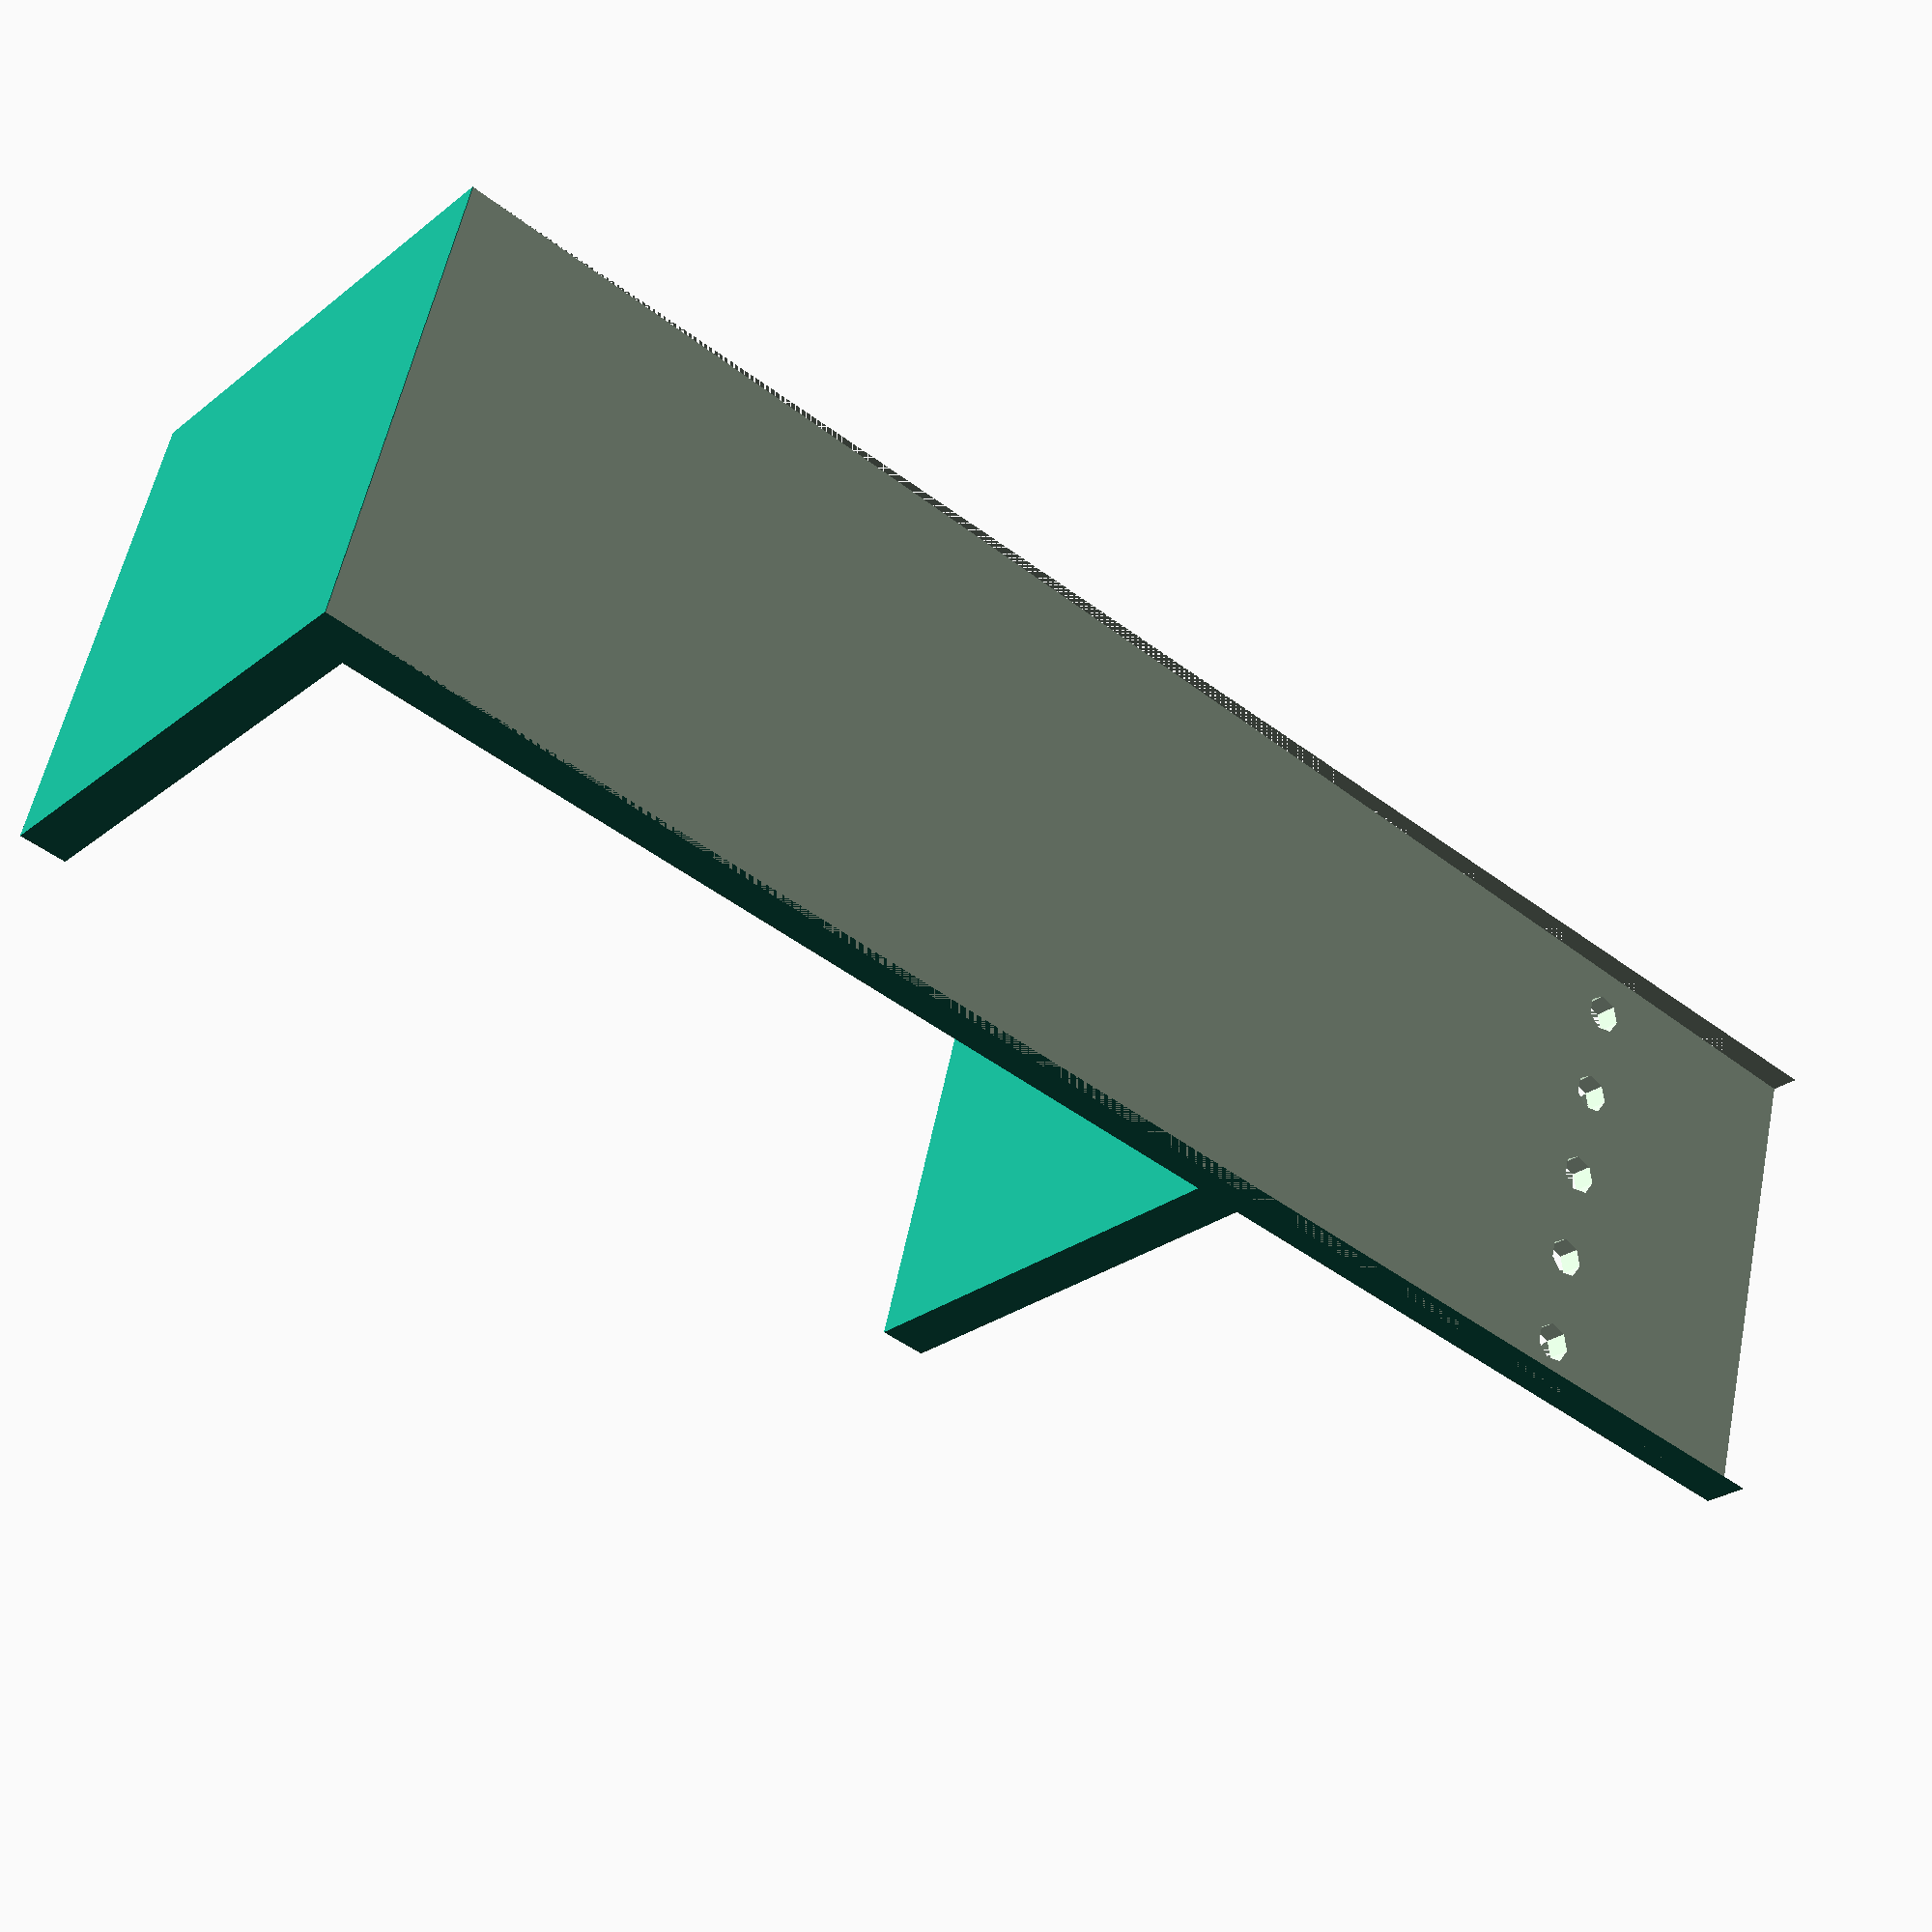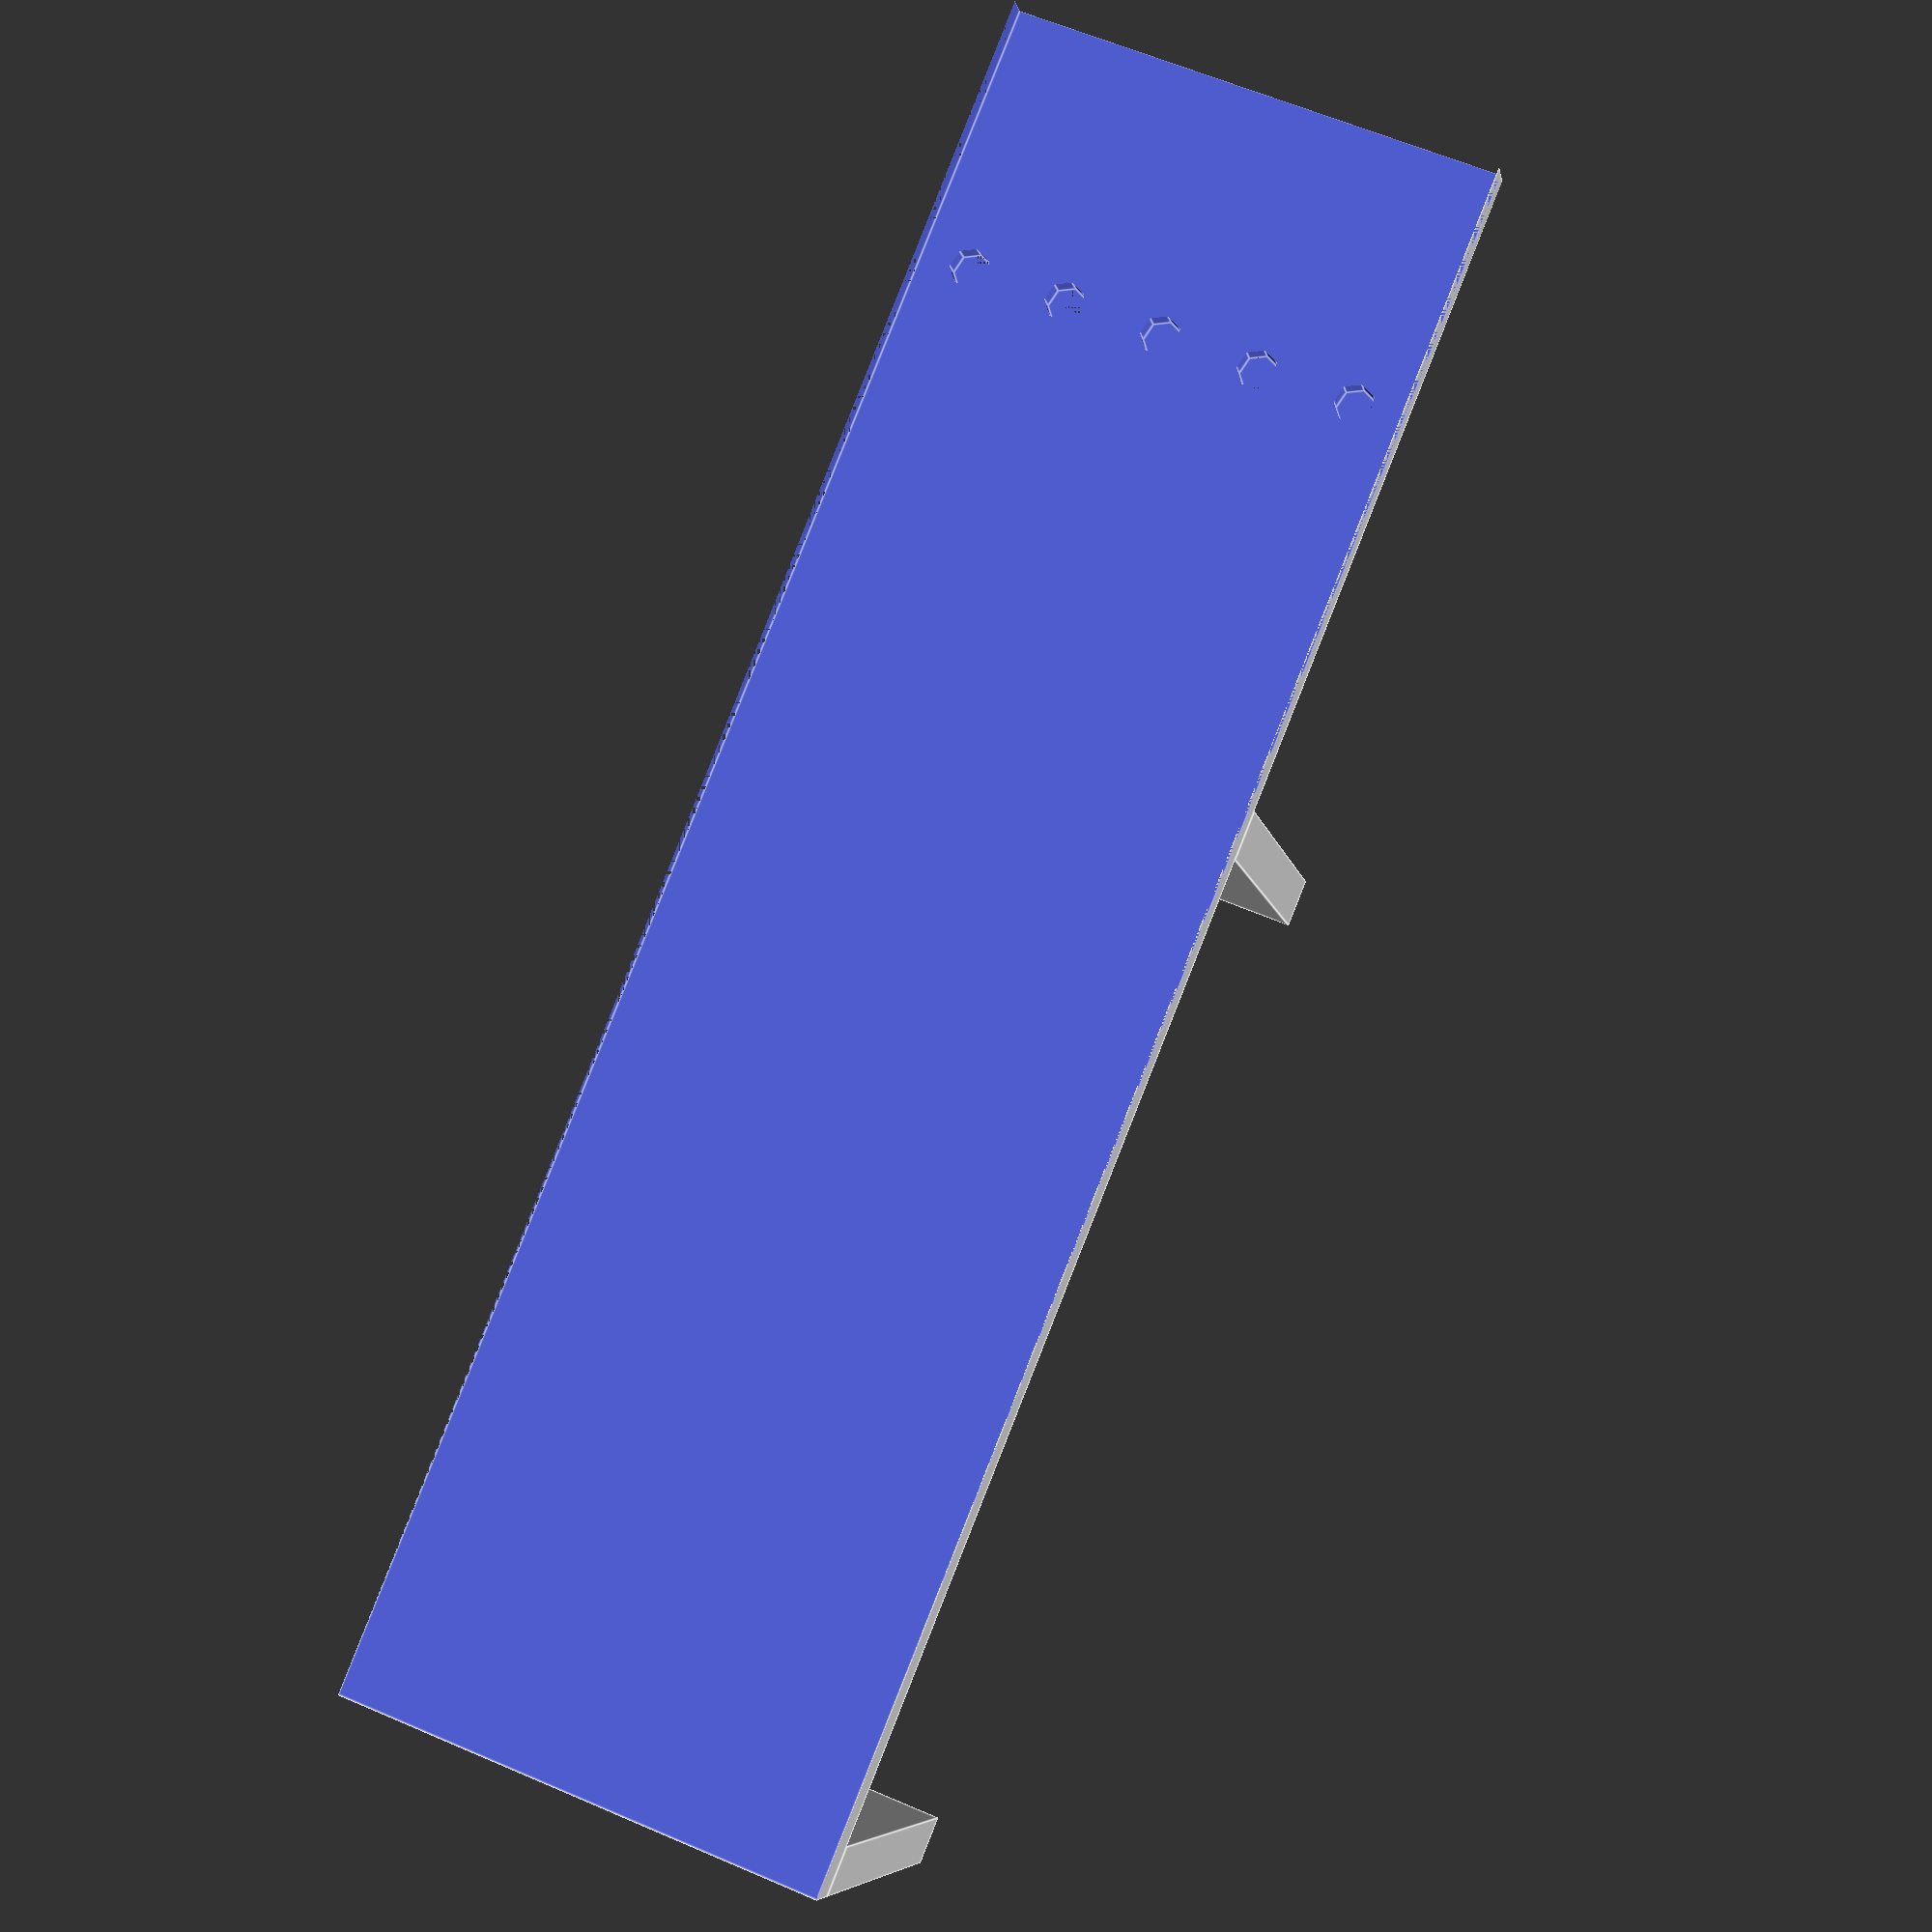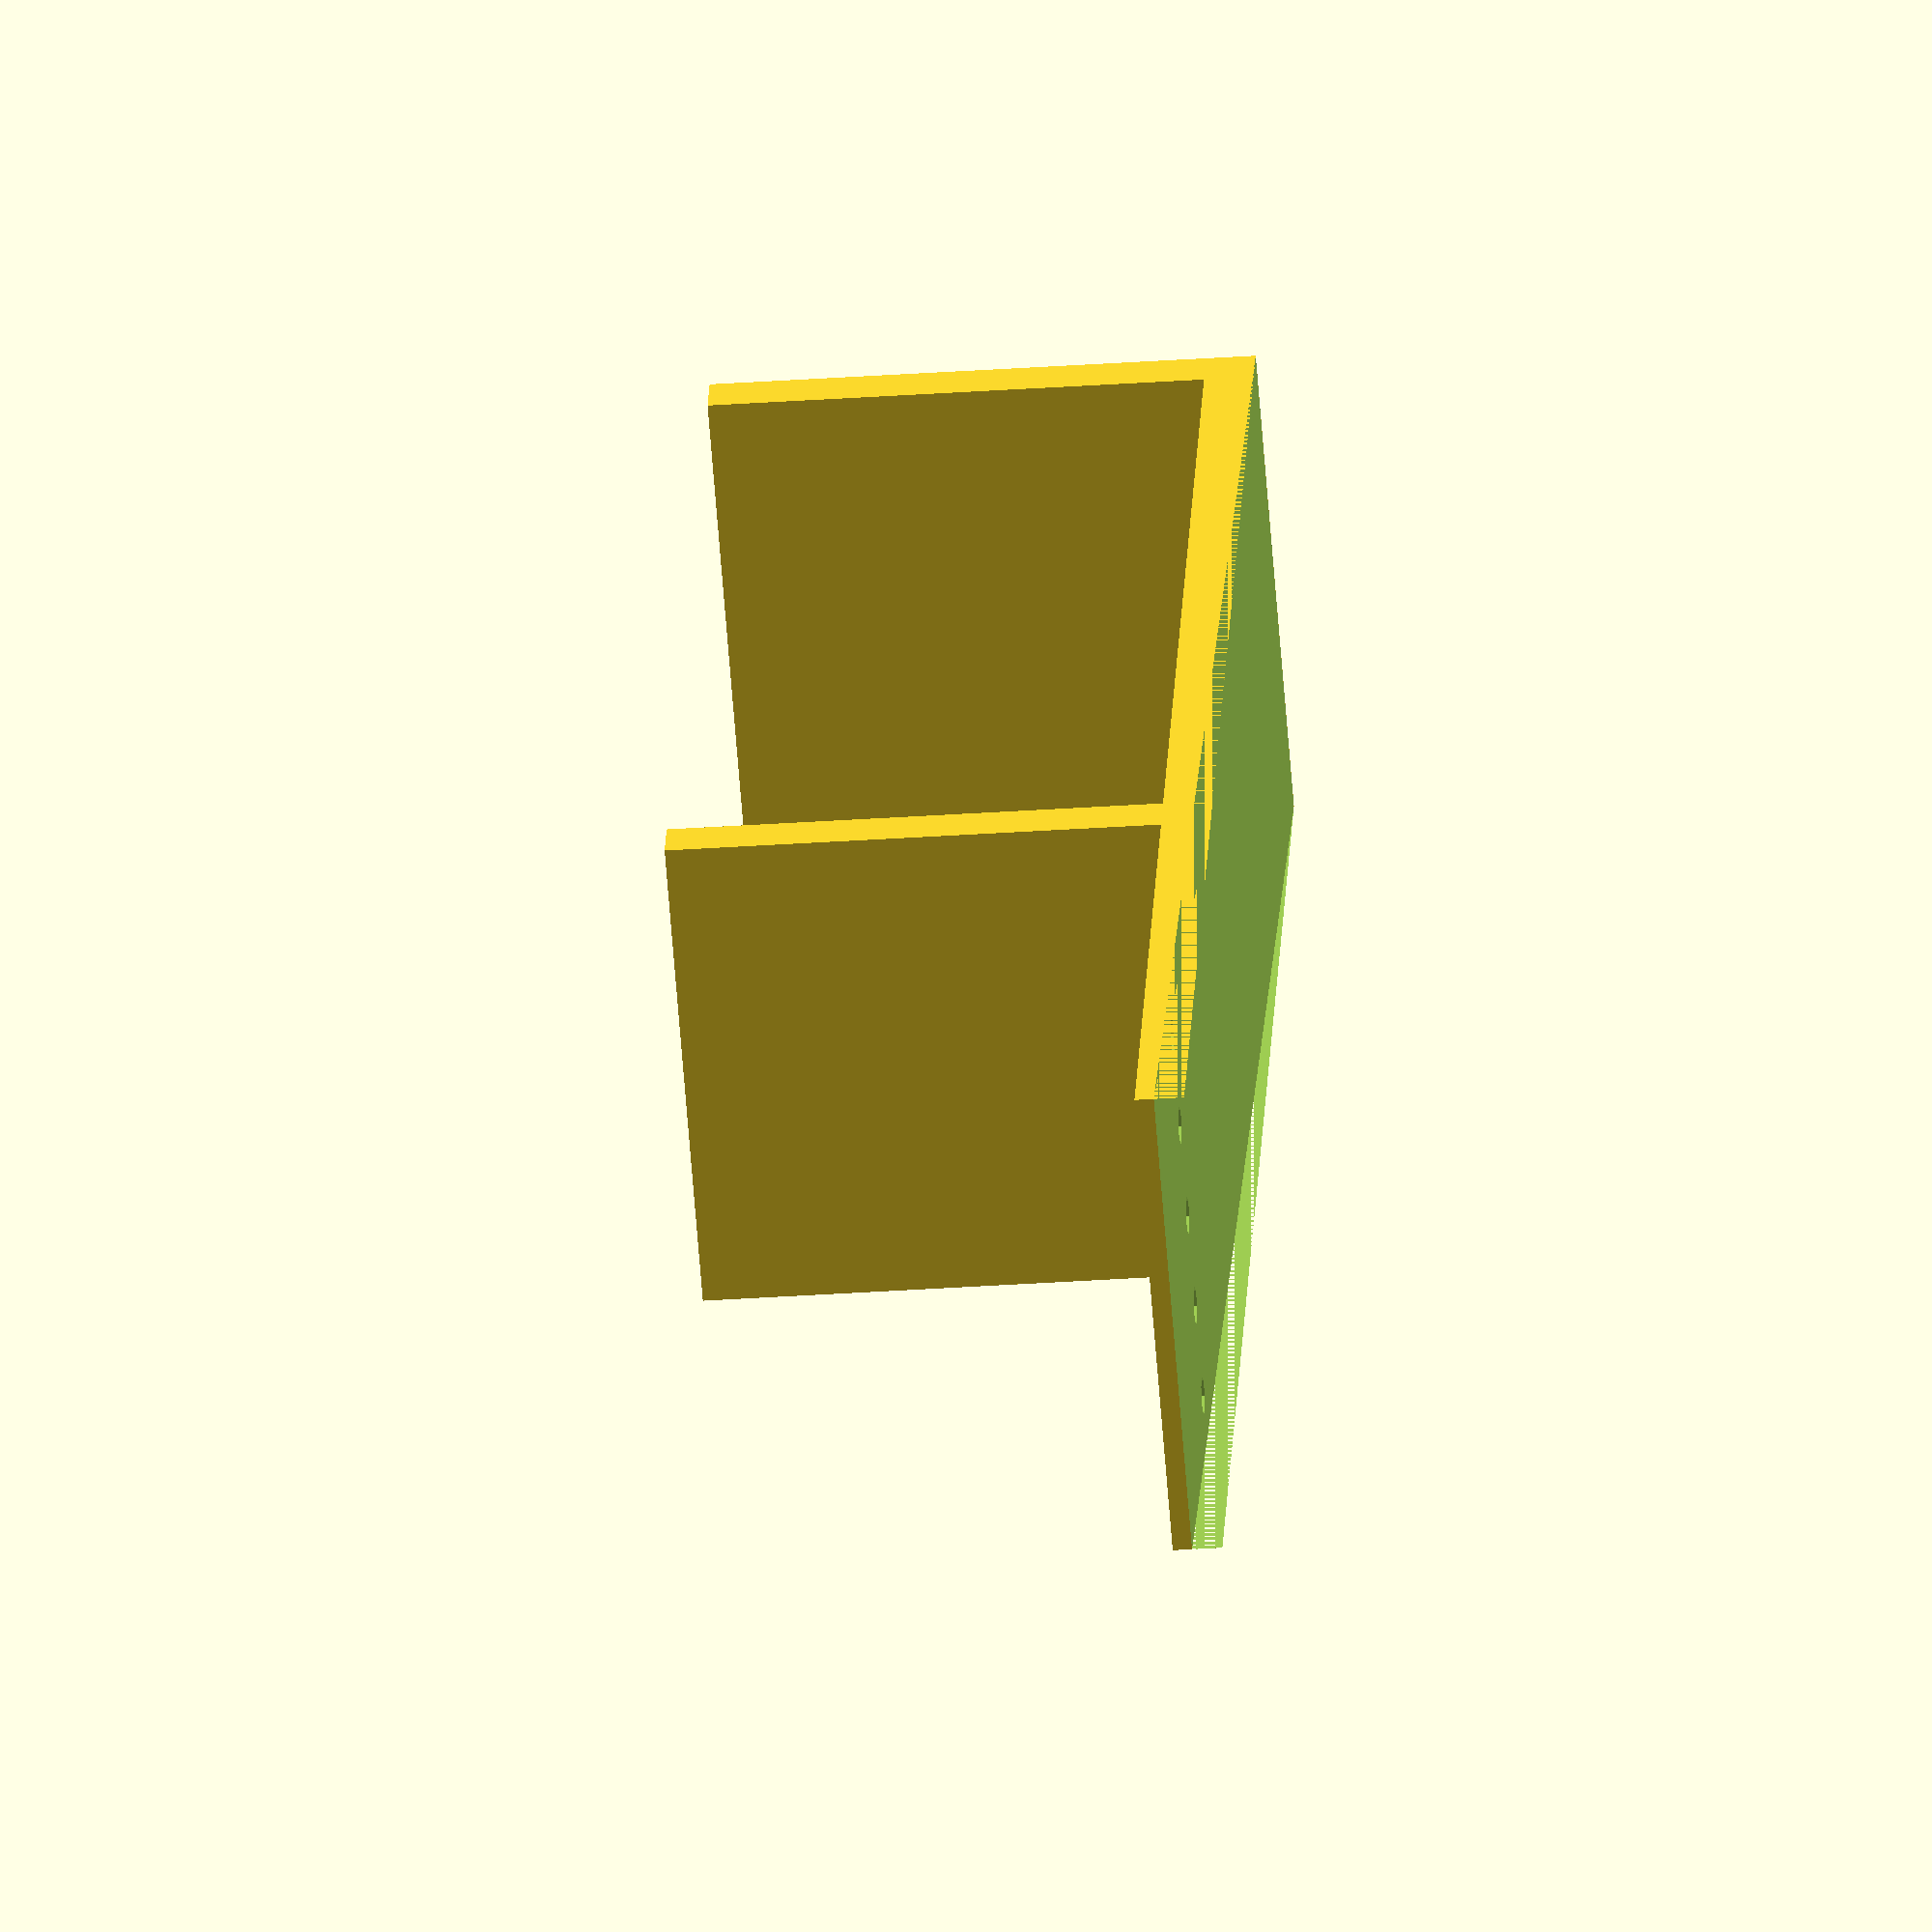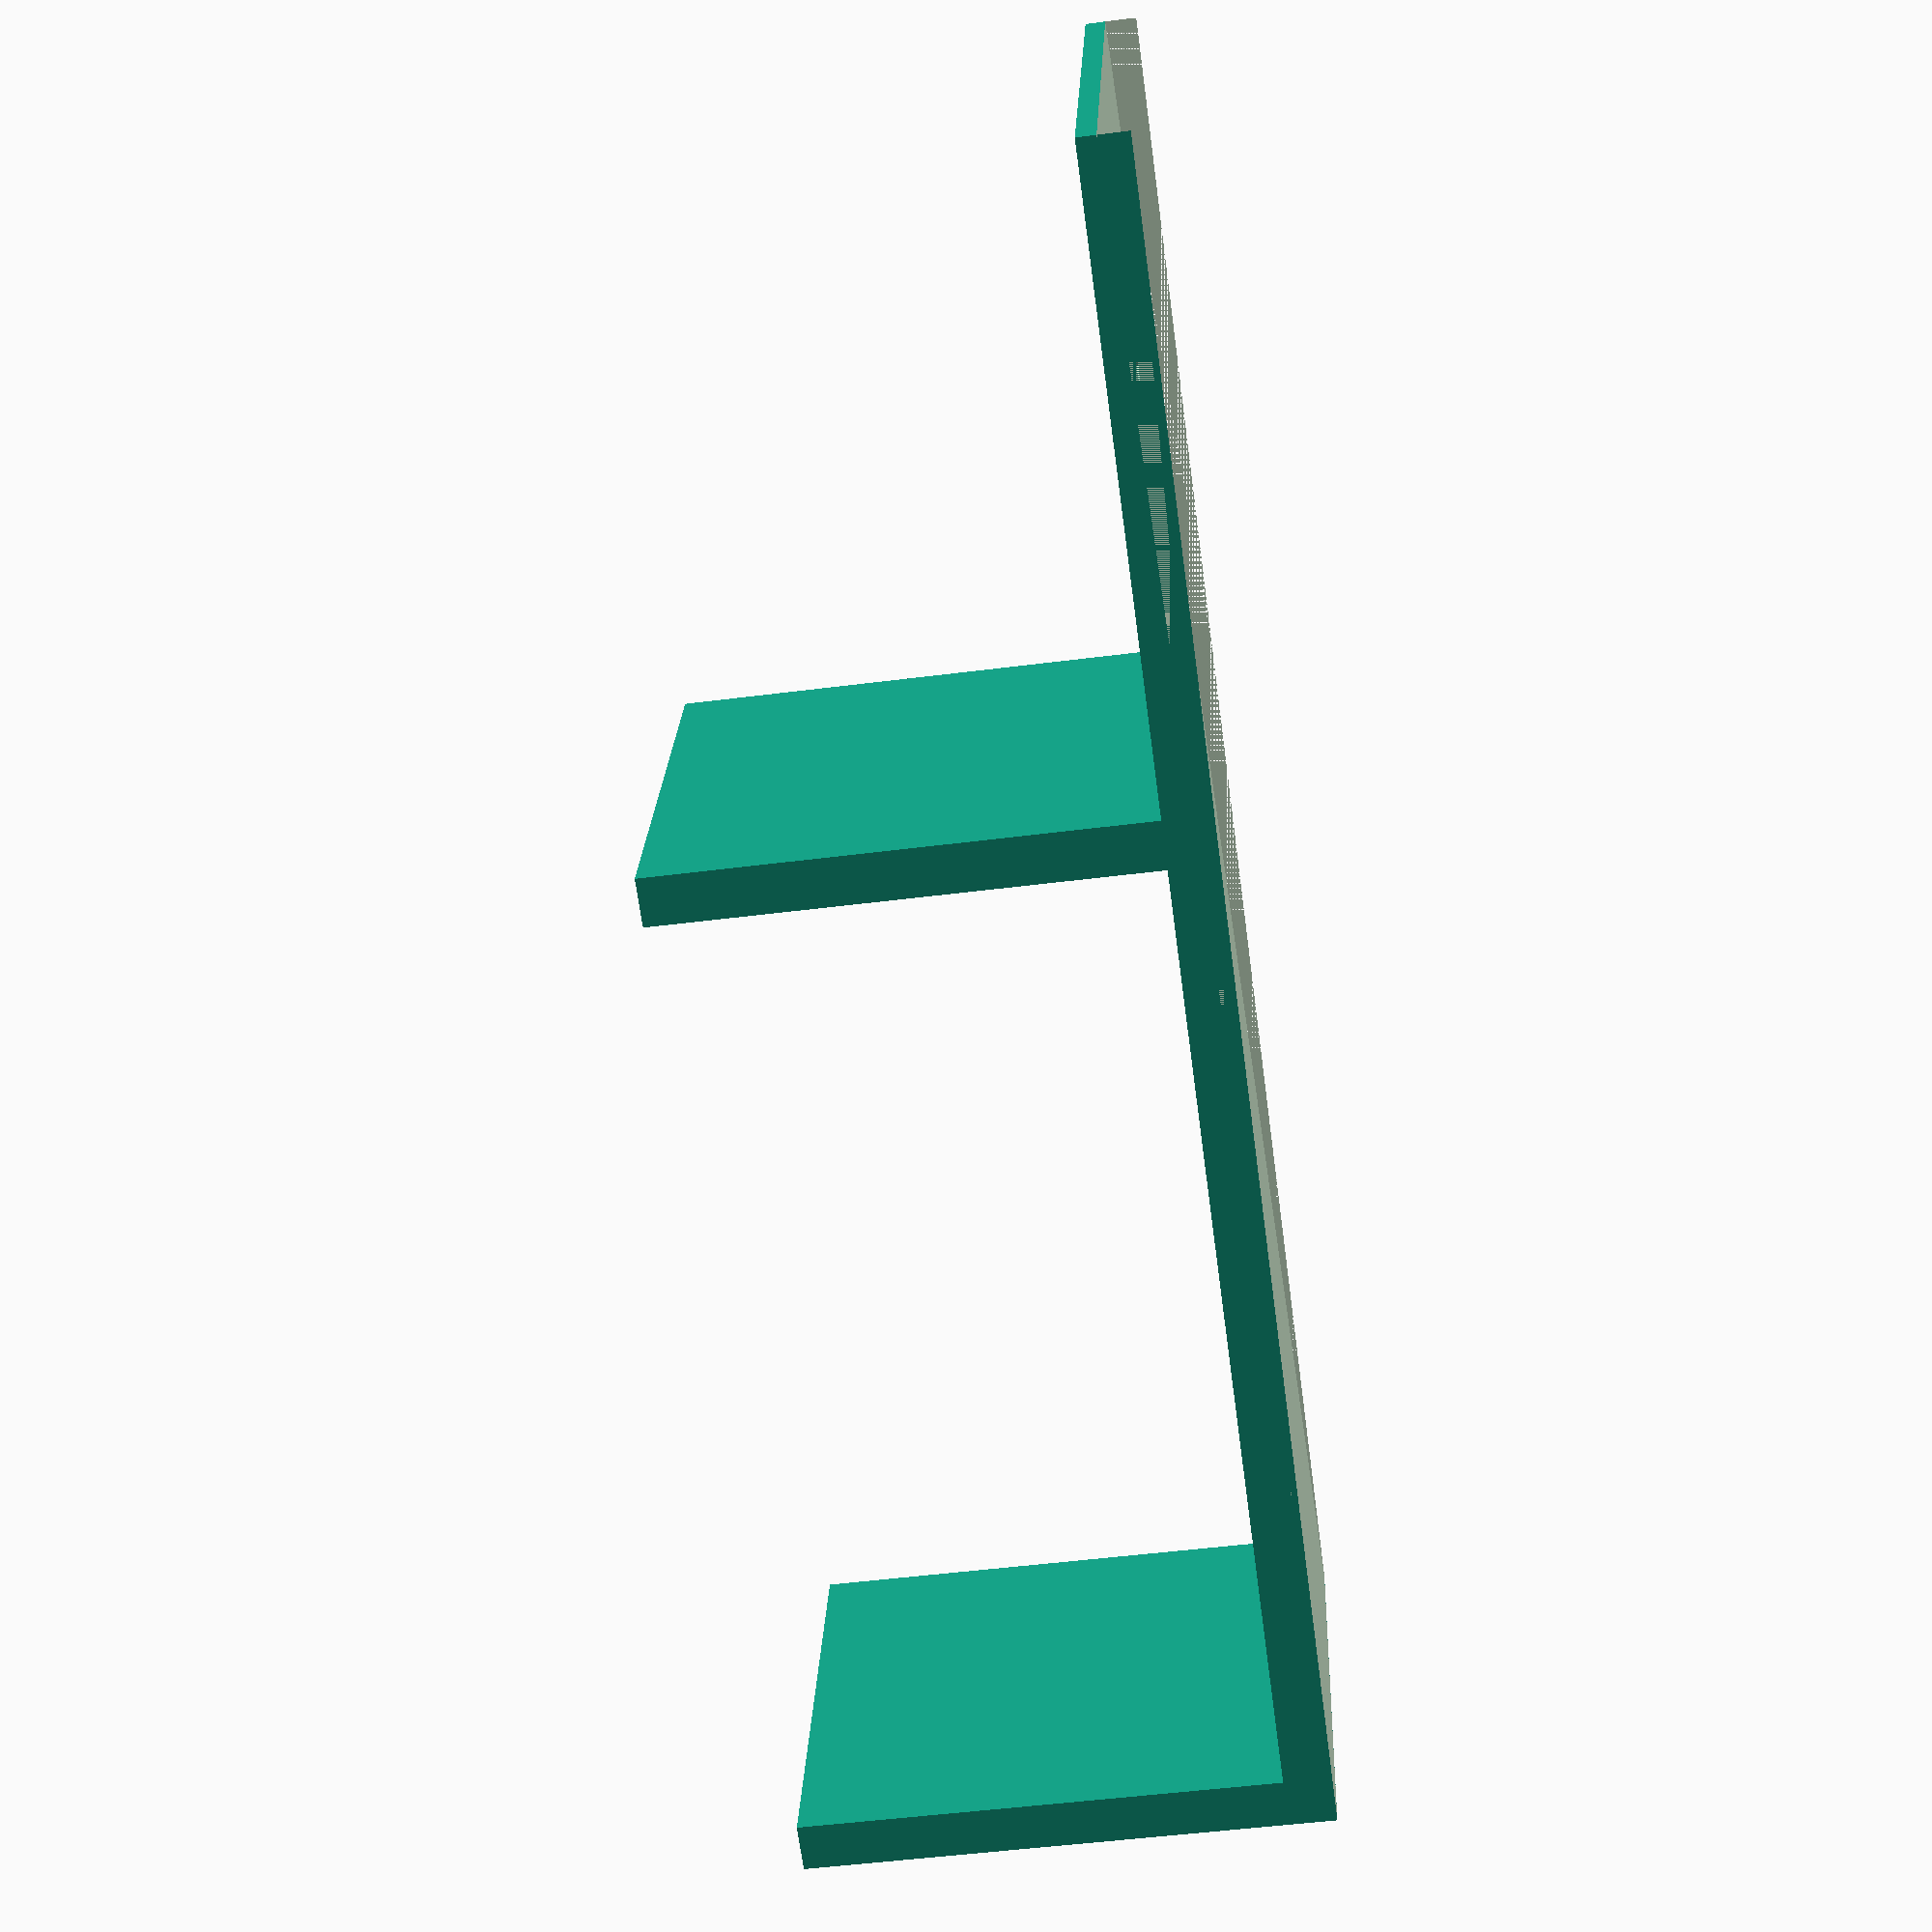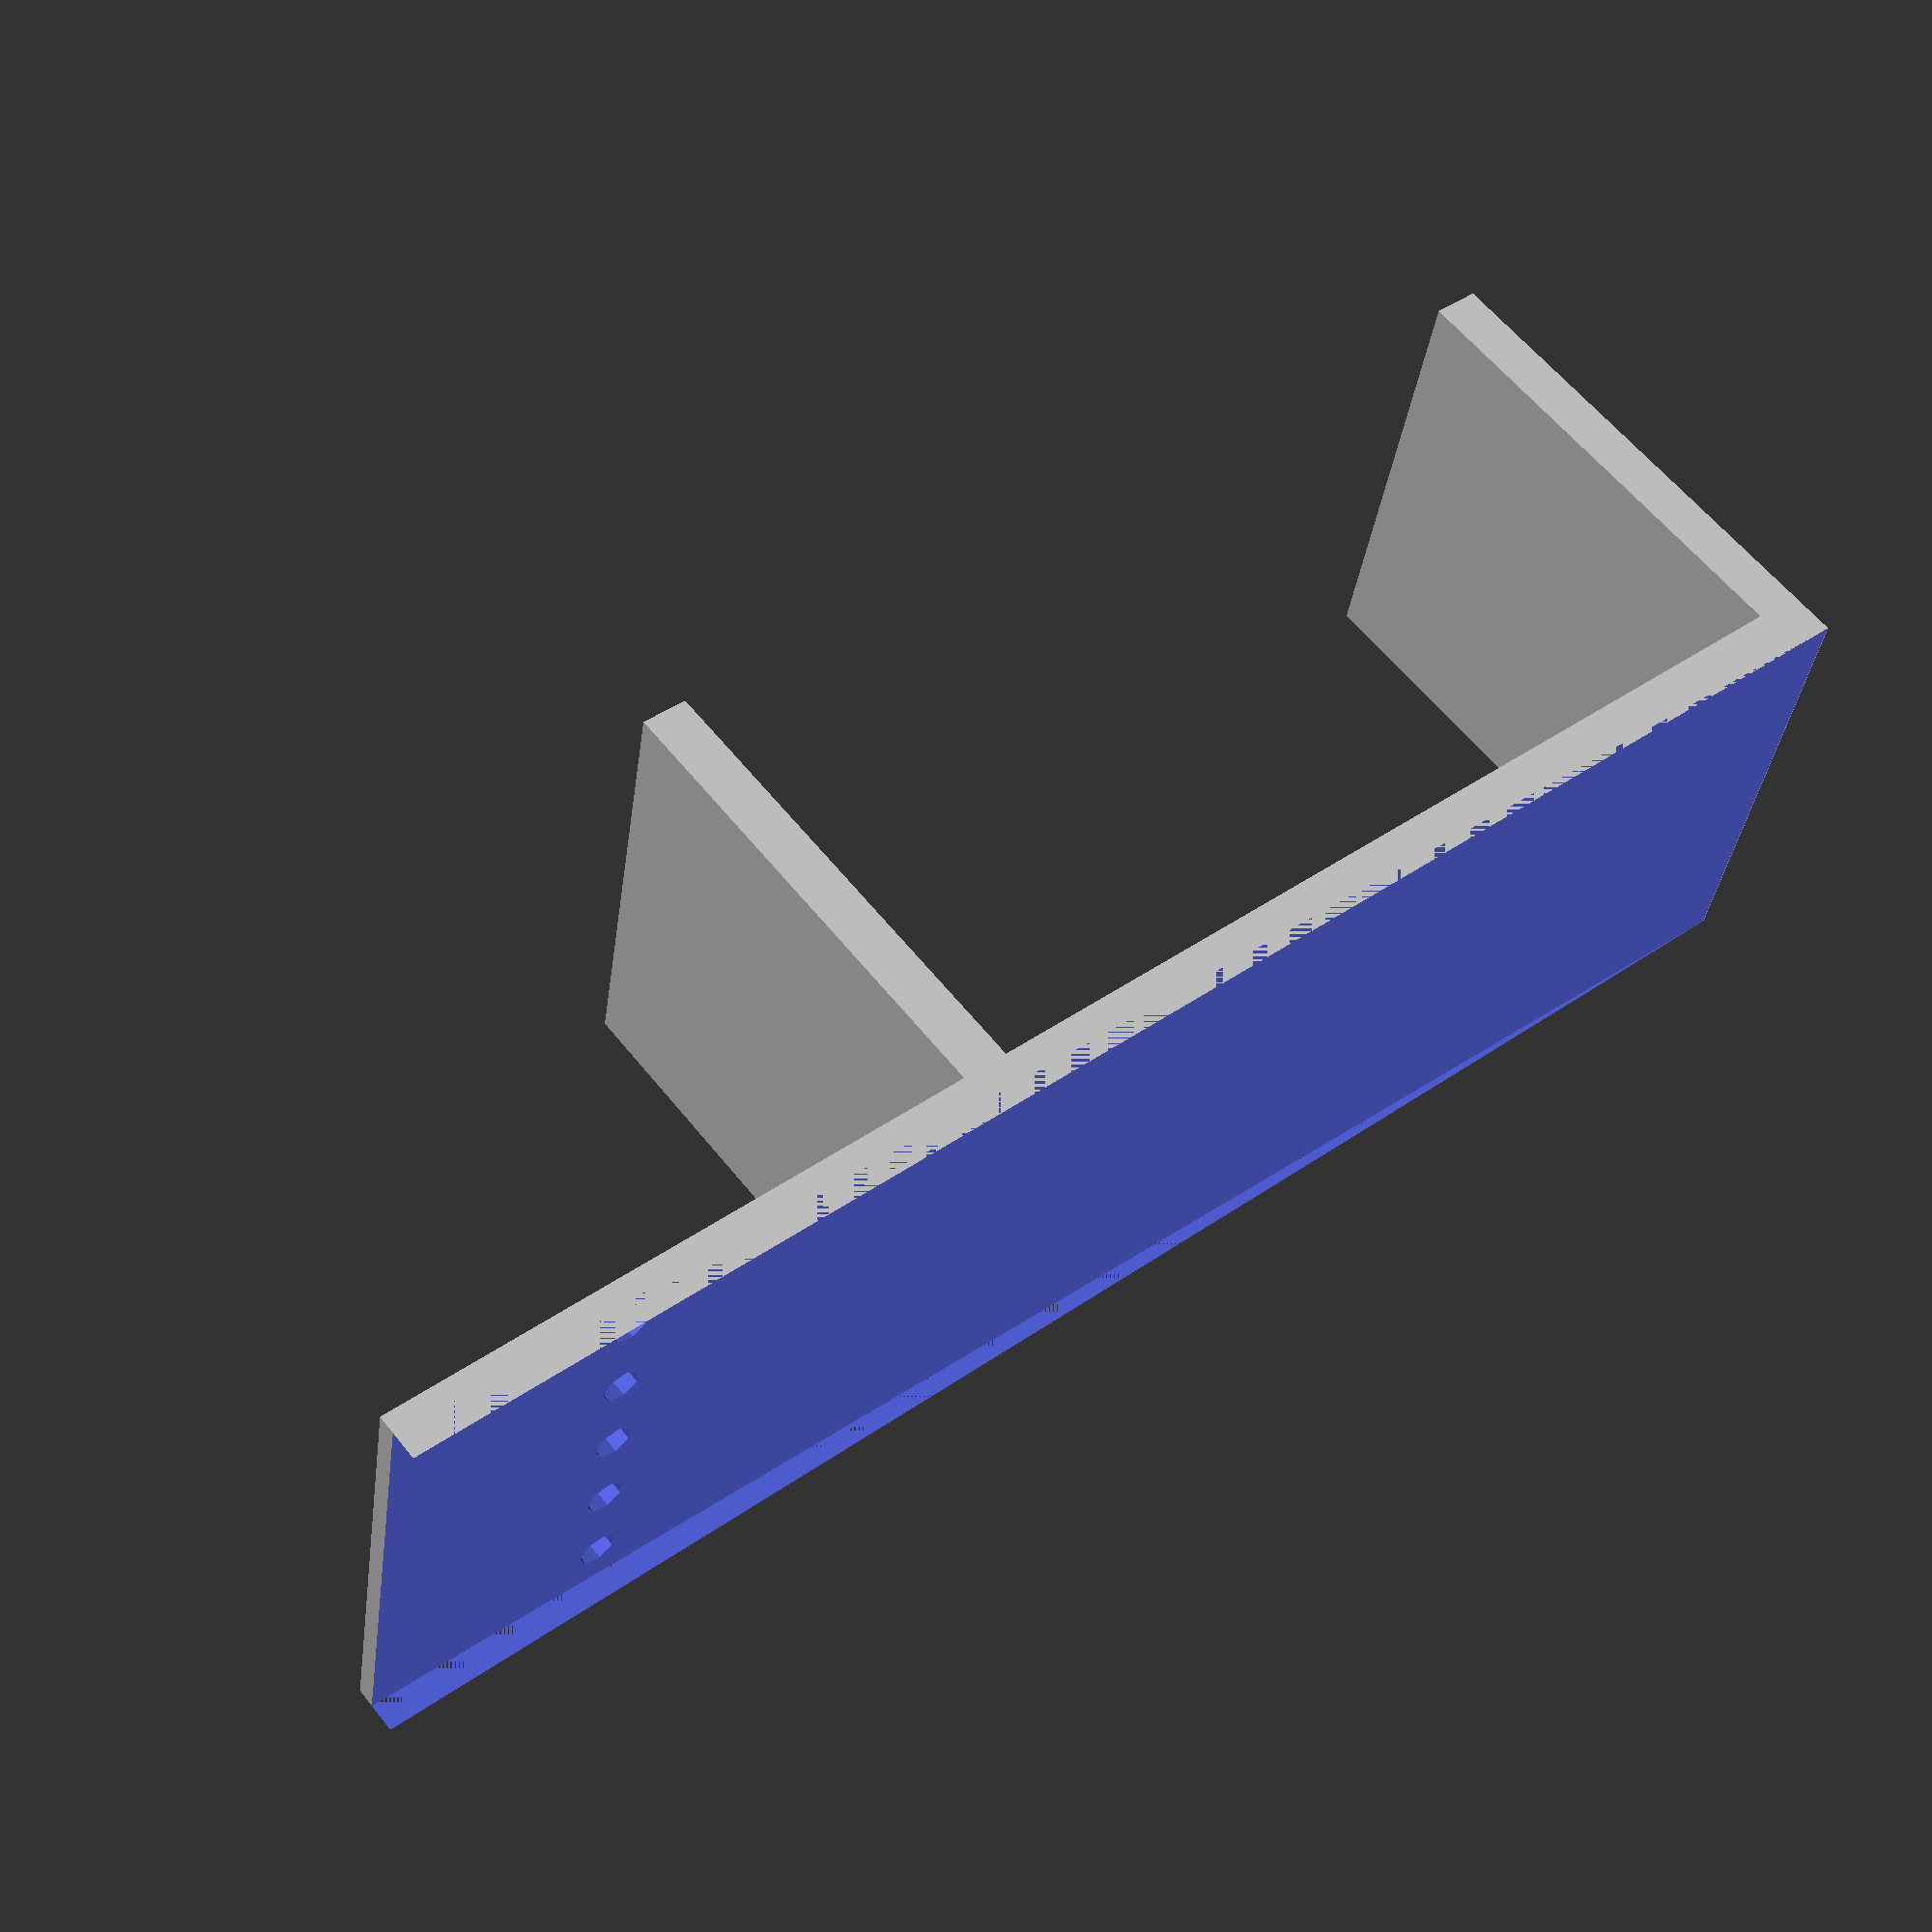
<openscad>
width = 100;
length = 50;
ledge = 75;
thickness = 5;
tall = 50;

cube([ thickness, length, tall ]);

translate([ width + thickness, 0, 0 ]) cube([ thickness, length, tall ]);

difference()
{
    difference()
    {
        translate([ 0, 0, -thickness ]) cube([ width + ledge, length, thickness ]);
        rotate([ 0, -1, 0 ]) translate([ 0, 0, 2 * -thickness ]) cube([ width + ledge, length, thickness ]);
    };
    translate([ width + (ledge * .66), 1 * (length / 10), -thickness ]) cylinder(h = thickness, r = 2);
    // translate([ width + (ledge * .66), 2 * (length / 10), -thickness ]) cylinder(h = thickness, r = 2);
    translate([ width + (ledge * .66), 3 * (length / 10), -thickness ]) cylinder(h = thickness, r = 2);
    // translate([ width + (ledge * .66), 4 * (length / 10), -thickness ]) cylinder(h = thickness, r = 2);
    translate([ width + (ledge * .66), 5 * (length / 10), -thickness ]) cylinder(h = thickness, r = 2);
    // translate([ width + (ledge * .66), 6 * (length / 10), -thickness ]) cylinder(h = thickness, r = 2);
    translate([ width + (ledge * .66), 7 * (length / 10), -thickness ]) cylinder(h = thickness, r = 2);
    // translate([ width + (ledge * .66), 8 * (length / 10), -thickness ]) cylinder(h = thickness, r = 2);
    translate([ width + (ledge * .66), 9 * (length / 10), -thickness ]) cylinder(h = thickness, r = 2);
}
</openscad>
<views>
elev=24.7 azim=165.5 roll=142.1 proj=p view=wireframe
elev=186.8 azim=68.1 roll=350.4 proj=p view=edges
elev=36.8 azim=61.9 roll=95.0 proj=o view=solid
elev=230.3 azim=162.5 roll=82.0 proj=p view=wireframe
elev=300.5 azim=350.2 roll=141.8 proj=p view=wireframe
</views>
